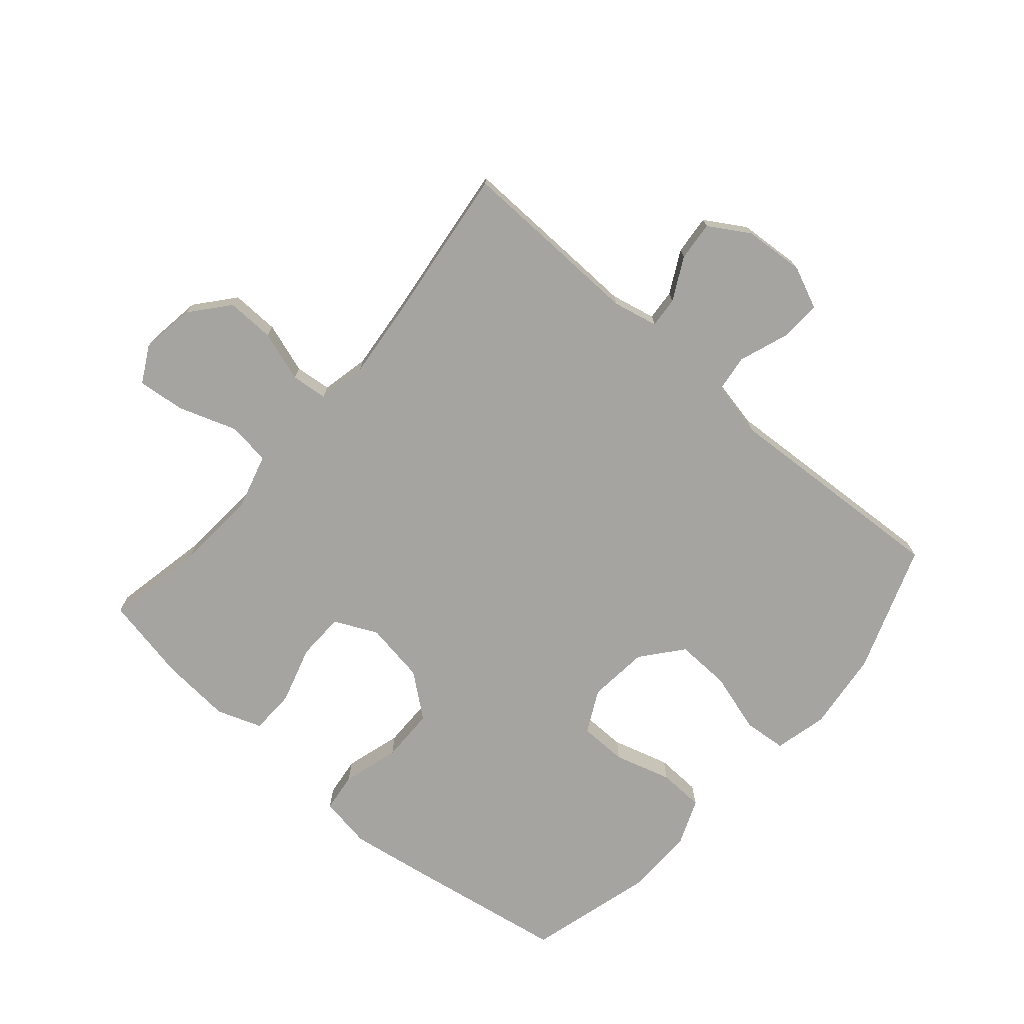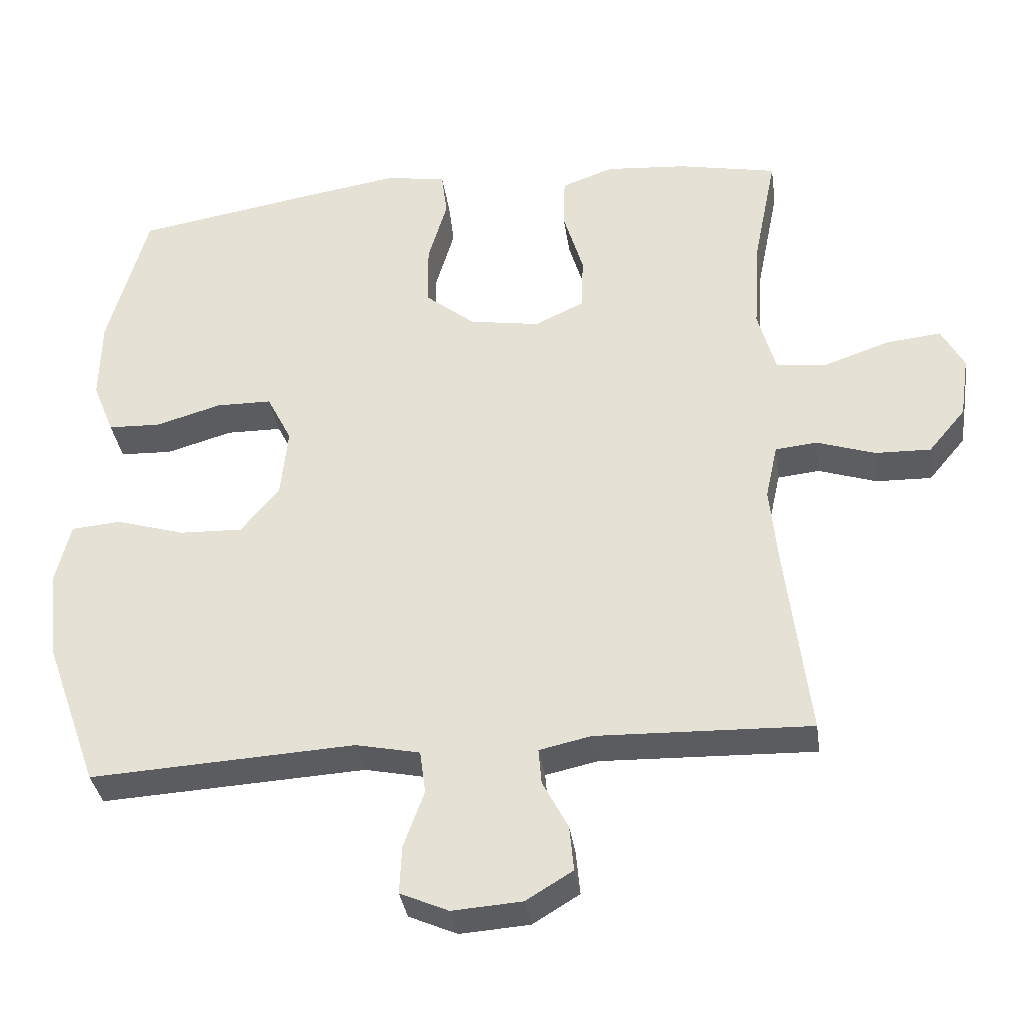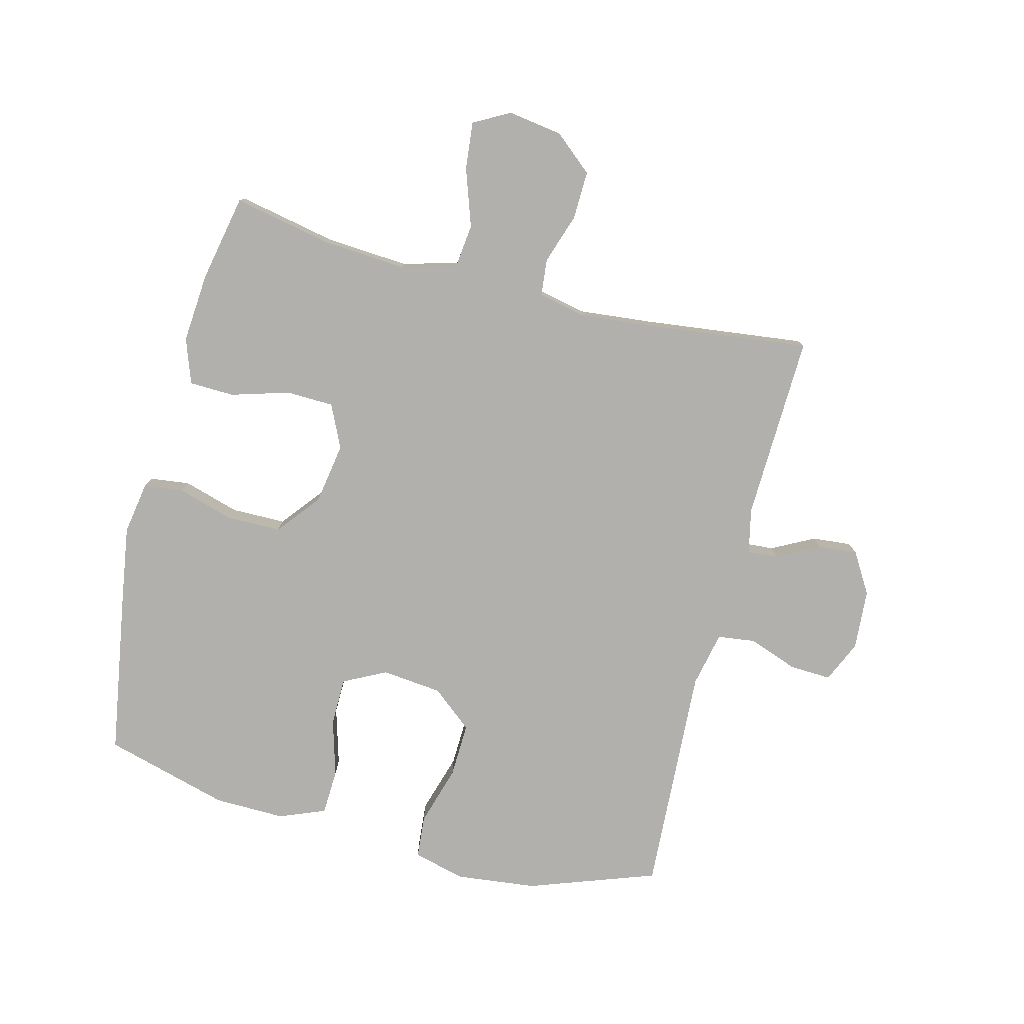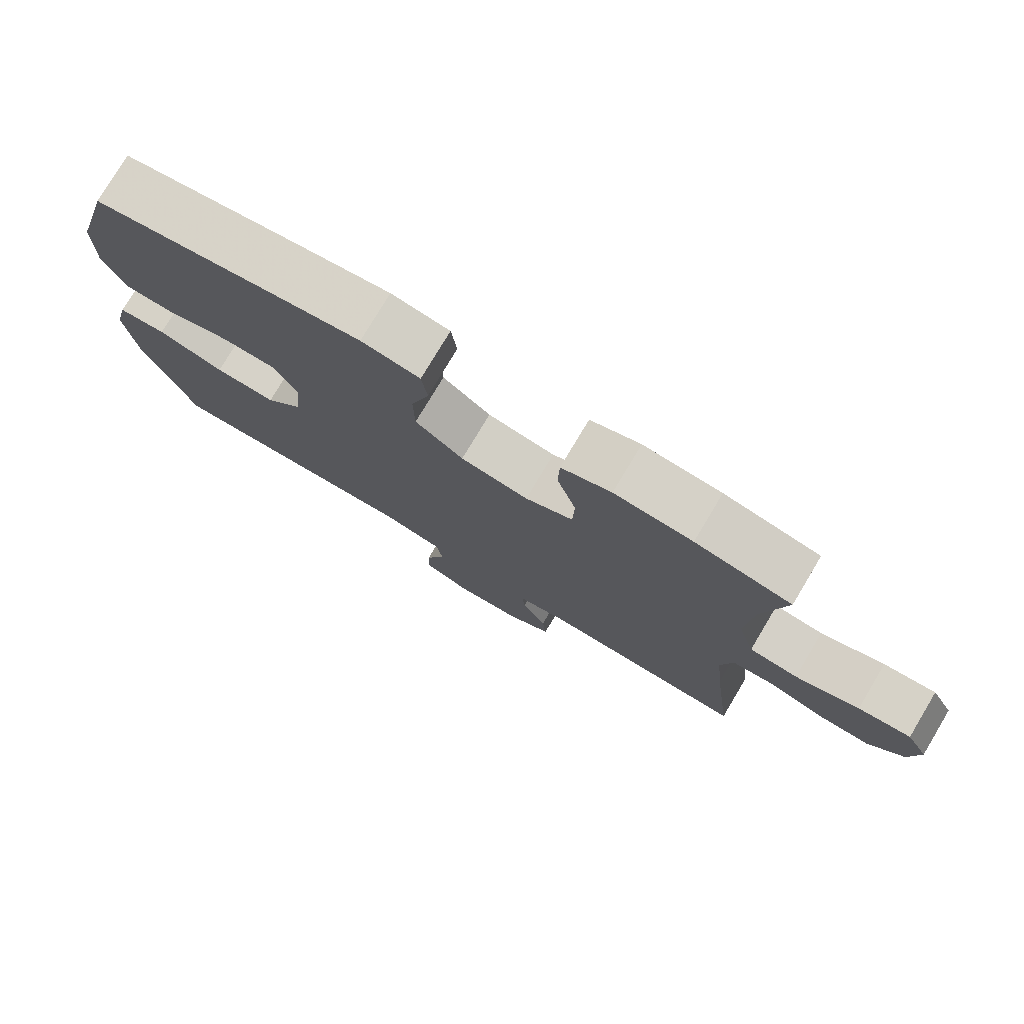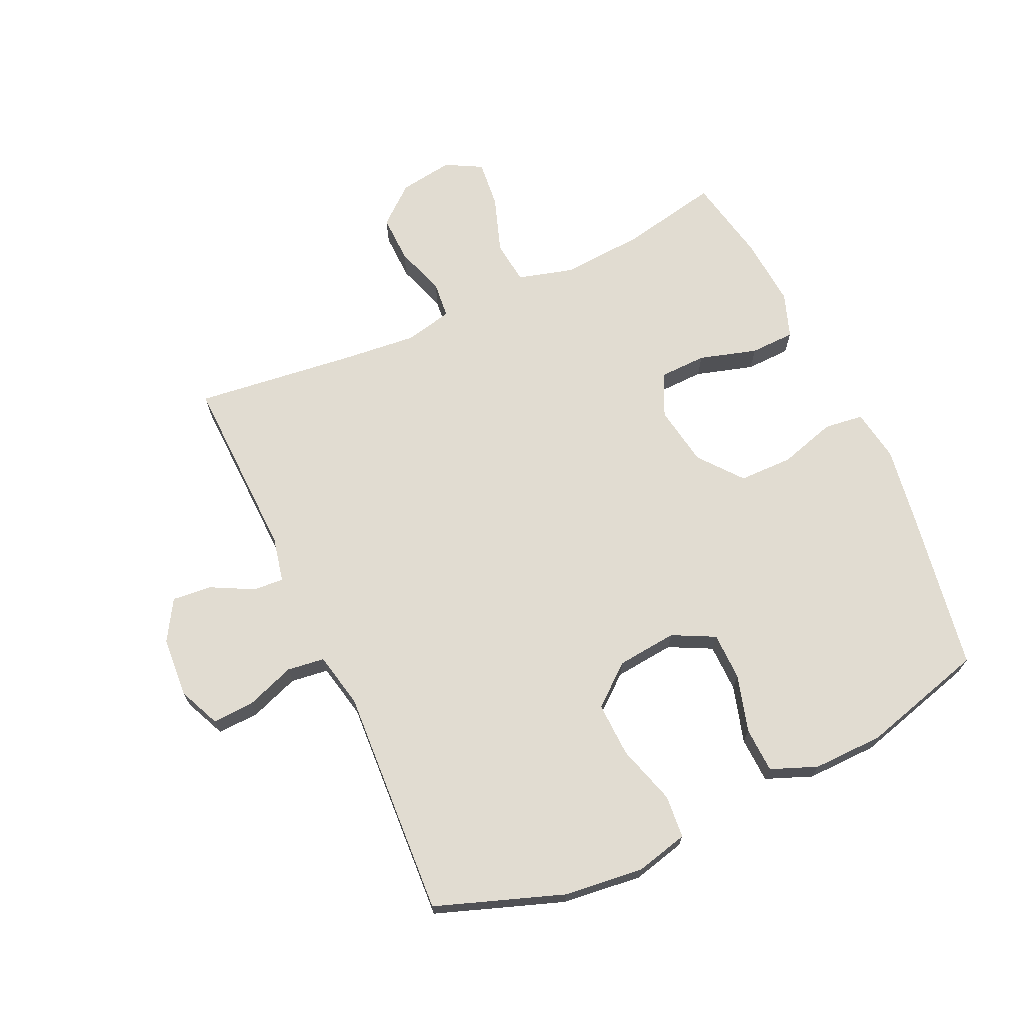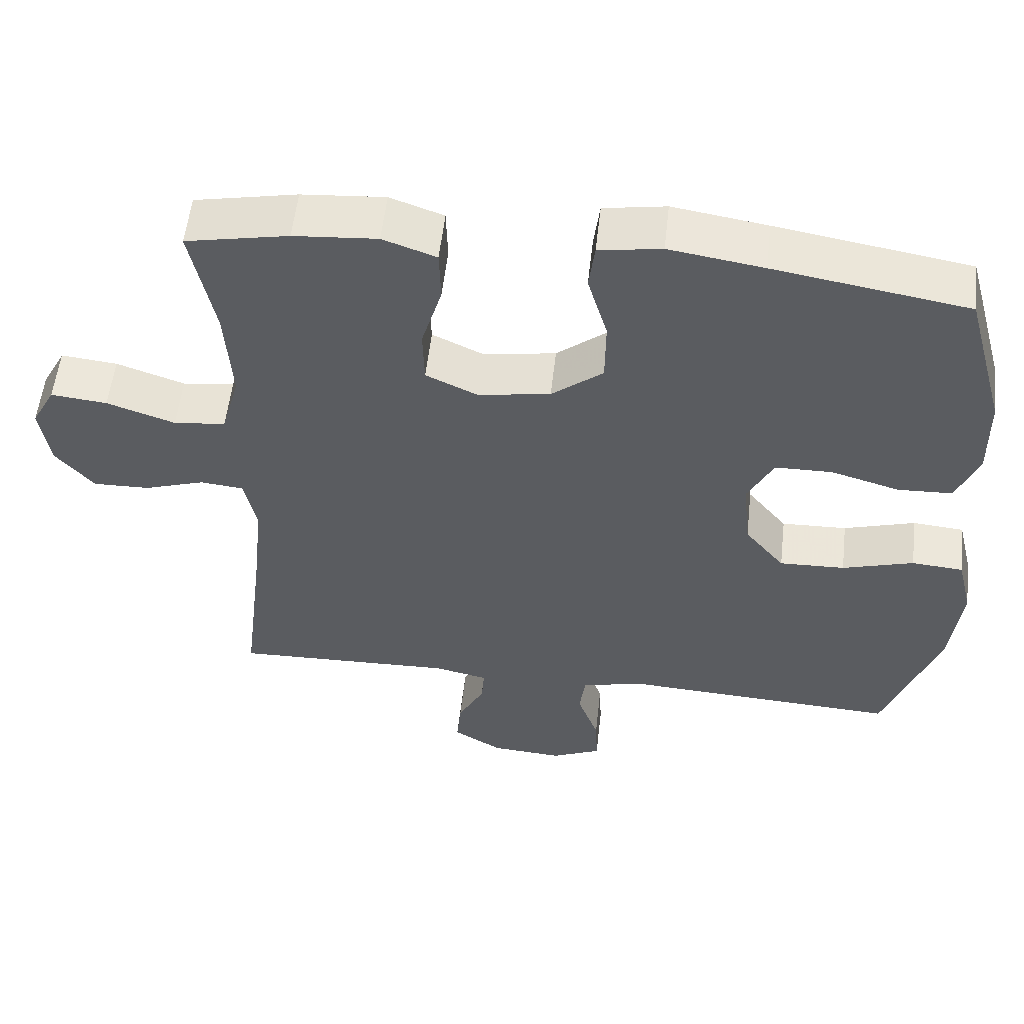
<metadata>
{"format":"obj","ext":"obj","renderer":"f3d","projection":"perspective","resolution":1024,"background":"white","views":[{"elev":-73.5,"azim":139.2,"up":"+Y"},{"elev":-35.0,"azim":8.1,"up":"+Z"},{"elev":-78.7,"azim":75.6,"up":"+Y"},{"elev":77.6,"azim":30.9,"up":"+Z"},{"elev":69.2,"azim":-114.8,"up":"+Y"},{"elev":55.3,"azim":-173.6,"up":"+Z"}]}
</metadata>
<code>
v -0.5 0.07 0.5
v -0.237 0.07 0.544
v -0.109 0.07 0.564
v -0.024 0.07 0.55
v -0.016 0.07 0.486
v -0.043 0.07 0.394
v -0.042 0.07 0.306
v 0.028 0.07 0.25
v 0.127 0.07 0.234
v 0.197 0.07 0.267
v 0.199 0.07 0.344
v 0.171 0.07 0.438
v 0.173 0.07 0.511
v 0.246 0.07 0.537
v 0.36 0.07 0.528
v 0.5 0.07 0.5
v 0.468 0.07 0.34
v 0.459 0.07 0.205
v 0.484 0.07 0.115
v 0.555 0.07 0.107
v 0.648 0.07 0.139
v 0.725 0.07 0.147
v 0.757 0.07 0.088
v 0.744 0.07 0
v 0.692 0.07 -0.062
v 0.614 0.07 -0.06
v 0.532 0.07 -0.033
v 0.473 0.07 -0.039
v 0.456 0.07 -0.117
v 0.468 0.07 -0.236
v 0.5 0.07 -0.5
v 0.198 0.07 -0.491
v 0.125 0.07 -0.507
v 0.129 0.07 -0.557
v 0.165 0.07 -0.626
v 0.171 0.07 -0.69
v 0.105 0.07 -0.73
v 0.007 0.07 -0.737
v -0.061 0.07 -0.707
v -0.058 0.07 -0.639
v -0.029 0.07 -0.559
v -0.037 0.07 -0.498
v -0.127 0.07 -0.479
v -0.5 0.07 -0.5
v -0.574 0.07 -0.293
v -0.589 0.07 -0.163
v -0.568 0.07 -0.077
v -0.498 0.07 -0.071
v -0.401 0.07 -0.1
v -0.312 0.07 -0.103
v -0.258 0.07 -0.037
v -0.248 0.07 0.061
v -0.283 0.07 0.13
v -0.361 0.07 0.131
v -0.454 0.07 0.104
v -0.528 0.07 0.107
v -0.558 0.07 0.182
v -0.556 0.07 0.297
v -0.5 0 0.5
v -0.237 0 0.544
v -0.109 0 0.564
v -0.024 0 0.55
v -0.016 0 0.486
v -0.043 0 0.394
v -0.042 0 0.306
v 0.028 0 0.25
v 0.127 0 0.234
v 0.197 0 0.267
v 0.199 0 0.344
v 0.171 0 0.438
v 0.173 0 0.511
v 0.246 0 0.537
v 0.36 0 0.528
v 0.5 0 0.5
v 0.468 0 0.34
v 0.459 0 0.205
v 0.484 0 0.115
v 0.555 0 0.107
v 0.648 0 0.139
v 0.725 0 0.147
v 0.757 0 0.088
v 0.744 0 0
v 0.692 0 -0.062
v 0.614 0 -0.06
v 0.532 0 -0.033
v 0.473 0 -0.039
v 0.456 0 -0.117
v 0.468 0 -0.236
v 0.5 0 -0.5
v 0.198 0 -0.491
v 0.125 0 -0.507
v 0.129 0 -0.557
v 0.165 0 -0.626
v 0.171 0 -0.69
v 0.105 0 -0.73
v 0.007 0 -0.737
v -0.061 0 -0.707
v -0.058 0 -0.639
v -0.029 0 -0.559
v -0.037 0 -0.498
v -0.127 0 -0.479
v -0.5 0 -0.5
v -0.574 0 -0.293
v -0.589 0 -0.163
v -0.568 0 -0.077
v -0.498 0 -0.071
v -0.401 0 -0.1
v -0.312 0 -0.103
v -0.258 0 -0.037
v -0.248 0 0.061
v -0.283 0 0.13
v -0.361 0 0.131
v -0.454 0 0.104
v -0.528 0 0.107
v -0.558 0 0.182
v -0.556 0 0.297
f 54 55 56 57
f 53 54 57 58
f 46 47 48 49
f 46 49 50
f 43 44 45 46
f 42 43 46 50
f 38 39 40 41
f 38 41 42
f 37 38 42
f 34 35 36 37
f 33 34 37 42
f 32 33 42 50
f 30 31 32 50
f 24 25 26 27
f 24 27 28
f 23 24 28
f 20 21 22 23
f 20 23 28
f 19 20 28
f 18 19 28 29
f 14 15 16 17
f 14 17 18
f 11 12 13 14
f 10 11 14 18
f 9 10 18 29
f 3 4 5 6
f 3 6 7
f 2 3 7
f 53 58 1 2
f 52 53 2 7
f 51 52 7 8
f 29 30 50 51
f 8 9 29 51
f 115 114 113 112
f 116 115 112 111
f 107 106 105 104
f 108 107 104
f 104 103 102 101
f 108 104 101 100
f 99 98 97 96
f 100 99 96
f 100 96 95
f 95 94 93 92
f 100 95 92 91
f 108 100 91 90
f 108 90 89 88
f 85 84 83 82
f 86 85 82
f 86 82 81
f 81 80 79 78
f 86 81 78
f 86 78 77
f 87 86 77 76
f 75 74 73 72
f 76 75 72
f 72 71 70 69
f 76 72 69 68
f 87 76 68 67
f 64 63 62 61
f 65 64 61
f 65 61 60
f 60 59 116 111
f 65 60 111 110
f 66 65 110 109
f 109 108 88 87
f 109 87 67 66
f 1 59 60 2
f 2 60 61 3
f 3 61 62 4
f 4 62 63 5
f 5 63 64 6
f 6 64 65 7
f 7 65 66 8
f 8 66 67 9
f 9 67 68 10
f 10 68 69 11
f 11 69 70 12
f 12 70 71 13
f 13 71 72 14
f 14 72 73 15
f 15 73 74 16
f 16 74 75 17
f 17 75 76 18
f 18 76 77 19
f 19 77 78 20
f 20 78 79 21
f 21 79 80 22
f 22 80 81 23
f 23 81 82 24
f 24 82 83 25
f 25 83 84 26
f 26 84 85 27
f 27 85 86 28
f 28 86 87 29
f 29 87 88 30
f 30 88 89 31
f 31 89 90 32
f 32 90 91 33
f 33 91 92 34
f 34 92 93 35
f 35 93 94 36
f 36 94 95 37
f 37 95 96 38
f 38 96 97 39
f 39 97 98 40
f 40 98 99 41
f 41 99 100 42
f 42 100 101 43
f 43 101 102 44
f 44 102 103 45
f 45 103 104 46
f 46 104 105 47
f 47 105 106 48
f 48 106 107 49
f 49 107 108 50
f 50 108 109 51
f 51 109 110 52
f 52 110 111 53
f 53 111 112 54
f 54 112 113 55
f 55 113 114 56
f 56 114 115 57
f 57 115 116 58
f 58 116 59 1

</code>
